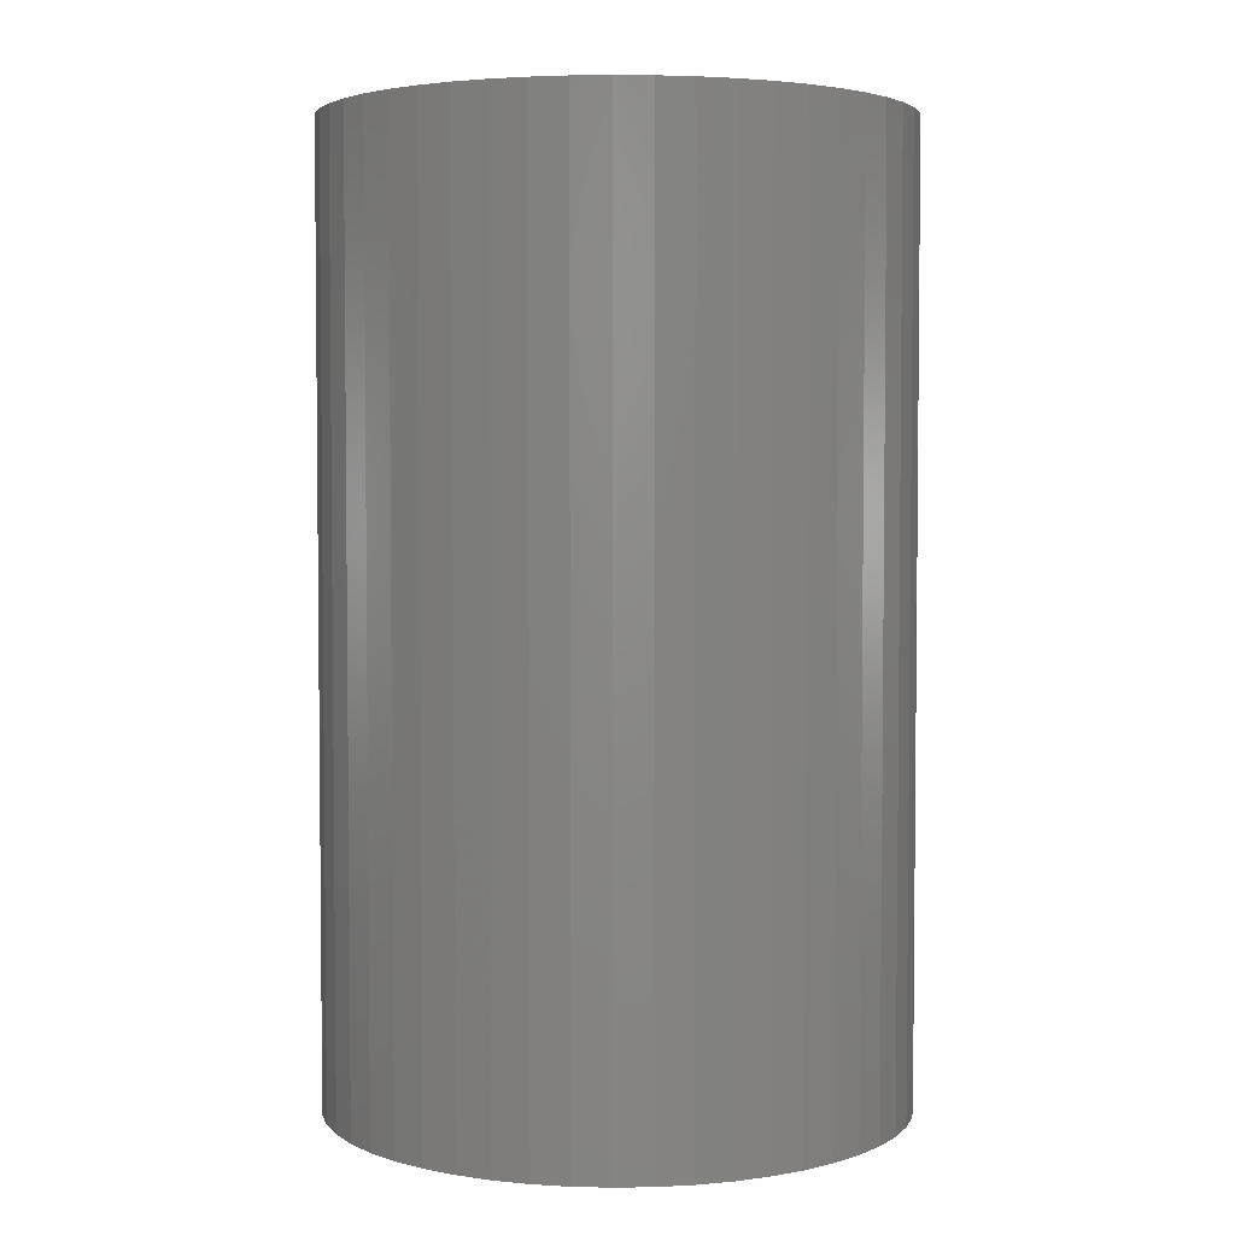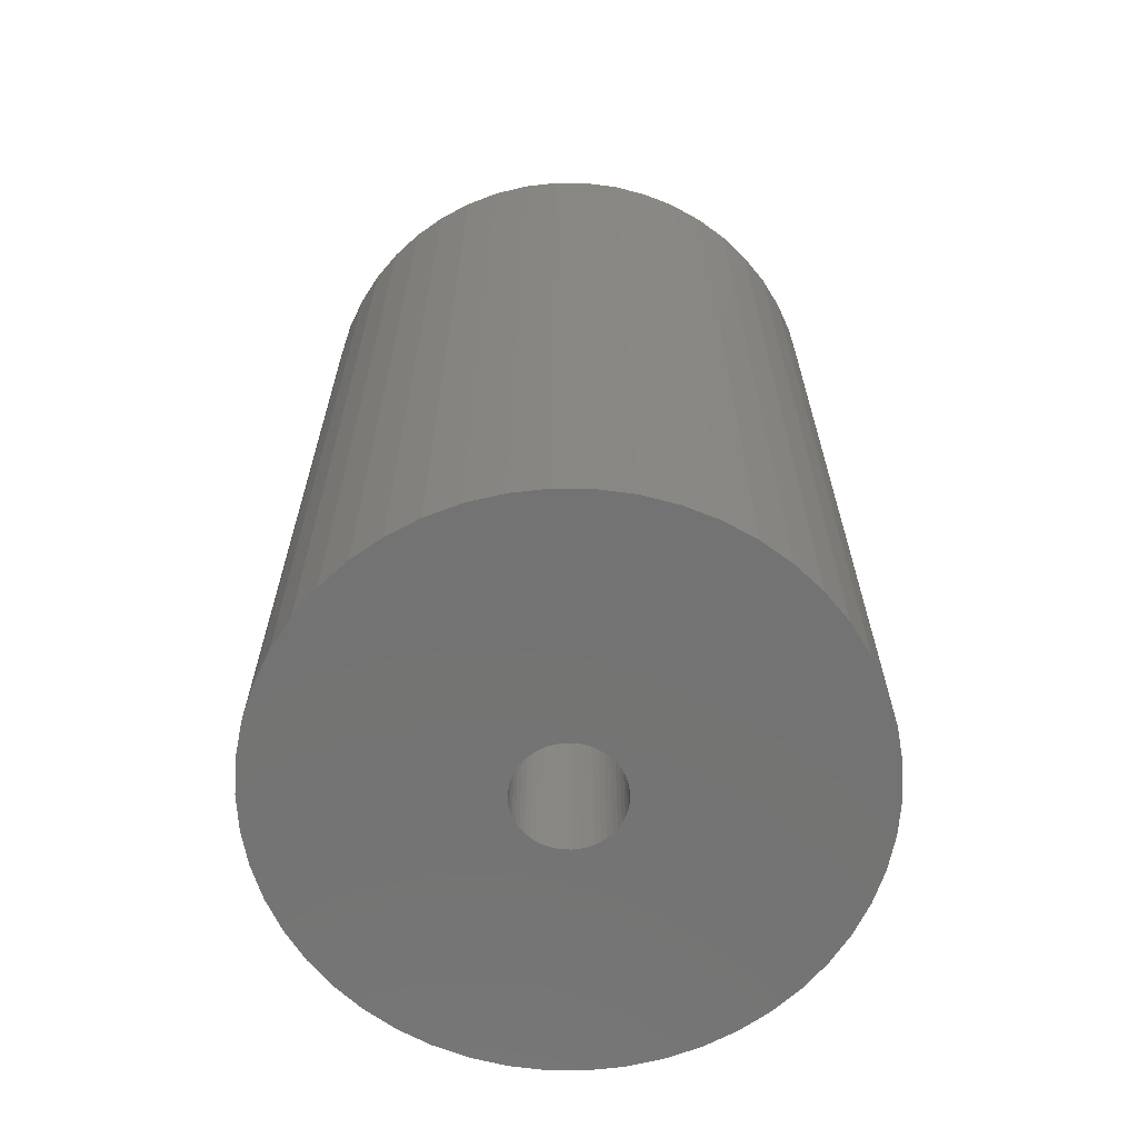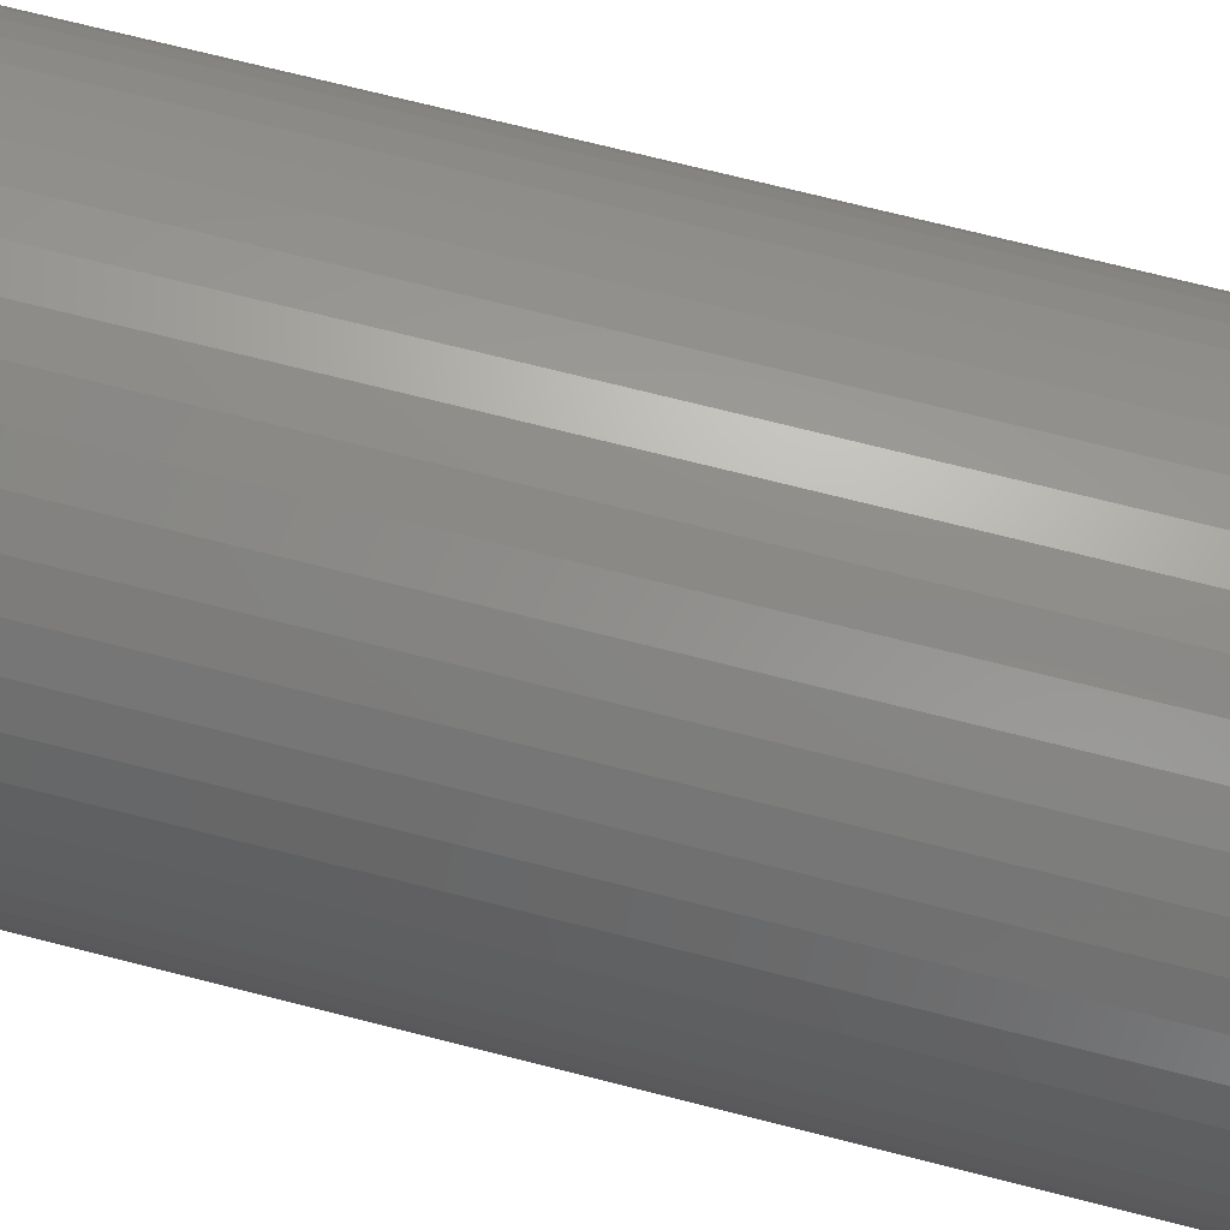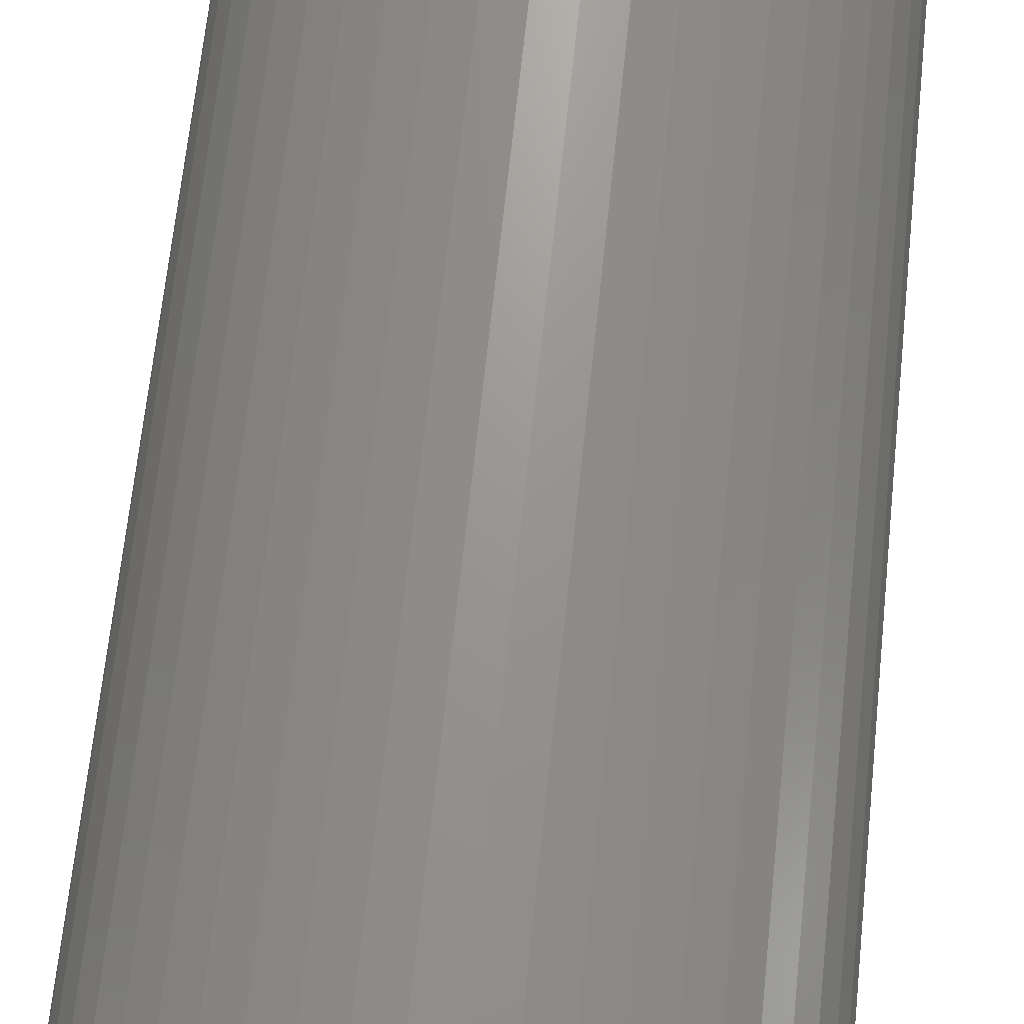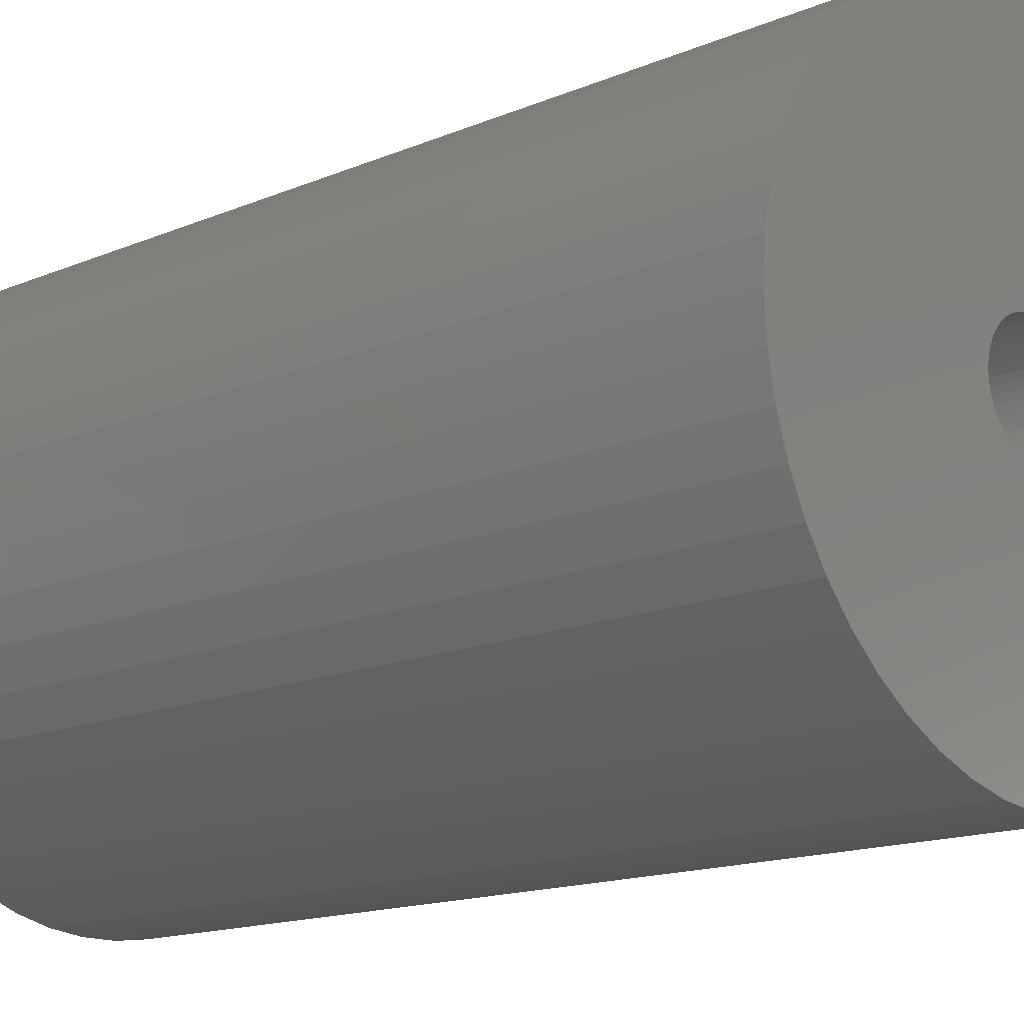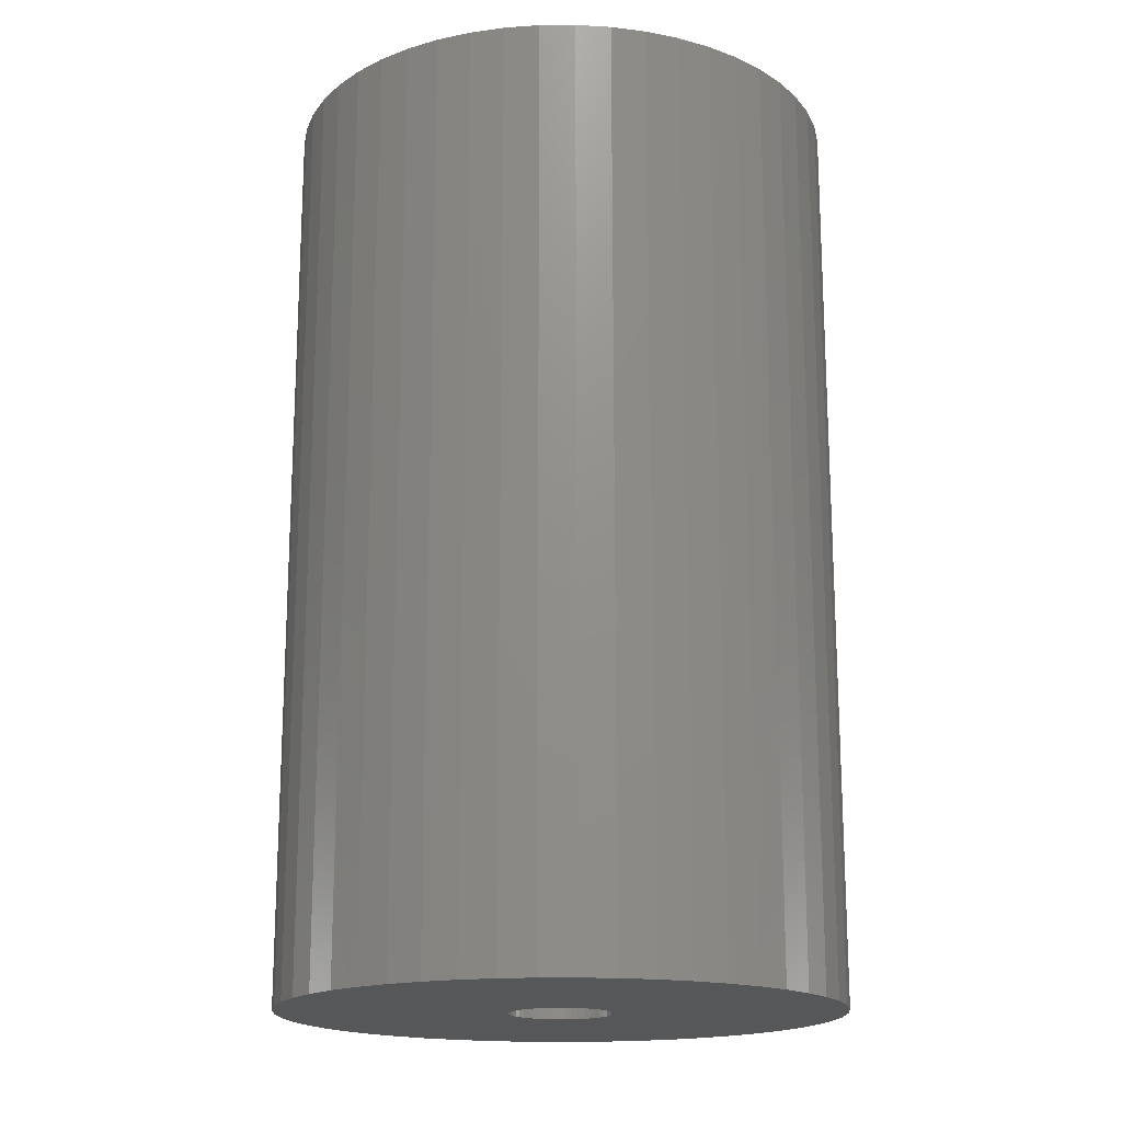
<metadata>
{"format":"stl","ext":"stl","renderer":"f3d","projection":"perspective","resolution":1024,"background":"white","views":[{"elev":3.7,"azim":-60.3,"up":"+Z"},{"elev":-65.6,"azim":57.1,"up":"+Z"},{"elev":74.0,"azim":104.1,"up":"+Y"},{"elev":69.9,"azim":-173.9,"up":"+Y"},{"elev":-14.6,"azim":-47.0,"up":"+Y"},{"elev":-17.5,"azim":-114.5,"up":"+Z"}]}
</metadata>
<code>
# stl→obj: 200 verts, 400 faces
v 24.5 0 40.5
v 24.31 3.071 -40.5
v 24.31 3.071 40.5
v 24.5 0 -40.5
v -24.5 0 -40.5
v -24.31 3.071 40.5
v -24.31 3.071 -40.5
v -24.5 0 40.5
v 1.538 24.45 -40.5
v -1.538 24.45 40.5
v 1.538 24.45 40.5
v -1.538 24.45 -40.5
v -1.538 -24.45 -40.5
v 1.538 -24.45 40.5
v -1.538 -24.45 40.5
v 1.538 -24.45 -40.5
v 17.86 16.77 -40.5
v 15.62 18.88 40.5
v 17.86 16.77 40.5
v 15.62 18.88 -40.5
v -15.62 18.88 -40.5
v -17.86 16.77 40.5
v -15.62 18.88 40.5
v -17.86 16.77 -40.5
v -7.571 23.3 -40.5
v -10.43 22.17 40.5
v -7.571 23.3 40.5
v -10.43 22.17 -40.5
v 21.47 -11.8 40.5
v 22.78 -9.019 -40.5
v 22.78 -9.019 40.5
v 21.47 -11.8 -40.5
v 22.78 9.019 40.5
v 21.47 11.8 -40.5
v 21.47 11.8 40.5
v 22.78 9.019 -40.5
v 19.82 14.4 -40.5
v 19.82 14.4 40.5
v 10.43 22.17 -40.5
v 7.571 23.3 40.5
v 10.43 22.17 40.5
v 7.571 23.3 -40.5
v 13.13 20.69 -40.5
v 13.13 20.69 40.5
v -22.78 9.019 -40.5
v -21.47 11.8 40.5
v -21.47 11.8 -40.5
v -22.78 9.019 40.5
v -19.82 14.4 -40.5
v -19.82 14.4 40.5
v -23.73 6.093 -40.5
v -23.73 6.093 40.5
v -4.591 24.07 -40.5
v -4.591 24.07 40.5
v 23.73 6.093 40.5
v 23.73 6.093 -40.5
v 4.591 24.07 40.5
v 4.591 24.07 -40.5
v 4.5 0 40.5
v 4.465 0.564 40.5
v 24.31 -3.071 40.5
v 4.359 1.119 40.5
v 4.465 -0.564 40.5
v 4.184 1.657 40.5
v 23.73 -6.093 40.5
v 3.943 2.168 40.5
v 4.359 -1.119 40.5
v 3.641 2.645 40.5
v 3.28 3.08 40.5
v 4.184 -1.657 40.5
v 2.868 3.467 40.5
v 2.411 3.799 40.5
v 3.943 -2.168 40.5
v 1.916 4.072 40.5
v 19.82 -14.4 40.5
v 1.391 4.28 40.5
v 3.641 -2.645 40.5
v 17.86 -16.77 40.5
v 0.8432 4.42 40.5
v 0.2826 4.491 40.5
v -0.2826 4.491 40.5
v -0.8432 4.42 40.5
v -1.391 4.28 40.5
v -1.916 4.072 40.5
v -2.411 3.799 40.5
v -13.13 20.69 40.5
v -2.868 3.467 40.5
v -3.28 3.08 40.5
v -3.641 2.645 40.5
v 3.28 -3.08 40.5
v 15.62 -18.88 40.5
v 2.868 -3.467 40.5
v 13.13 -20.69 40.5
v 2.411 -3.799 40.5
v 10.43 -22.17 40.5
v 1.916 -4.072 40.5
v 7.571 -23.3 40.5
v 1.391 -4.28 40.5
v 4.591 -24.07 40.5
v 0.8432 -4.42 40.5
v 0.2826 -4.491 40.5
v -0.2826 -4.491 40.5
v -0.8432 -4.42 40.5
v -4.591 -24.07 40.5
v -1.391 -4.28 40.5
v -7.571 -23.3 40.5
v -1.916 -4.072 40.5
v -10.43 -22.17 40.5
v -2.411 -3.799 40.5
v -13.13 -20.69 40.5
v -2.868 -3.467 40.5
v -15.62 -18.88 40.5
v -3.28 -3.08 40.5
v -17.86 -16.77 40.5
v -3.641 -2.645 40.5
v -19.82 -14.4 40.5
v -3.943 -2.168 40.5
v -21.47 -11.8 40.5
v -4.184 -1.657 40.5
v -22.78 -9.019 40.5
v -4.359 -1.119 40.5
v -23.73 -6.093 40.5
v -4.465 -0.564 40.5
v -24.31 -3.071 40.5
v -4.5 0 40.5
v -3.943 2.168 40.5
v -4.184 1.657 40.5
v -4.359 1.119 40.5
v -4.465 0.564 40.5
v -13.13 20.69 -40.5
v 24.31 -3.071 -40.5
v 19.82 -14.4 -40.5
v 17.86 -16.77 -40.5
v 23.73 -6.093 -40.5
v -21.47 -11.8 -40.5
v -22.78 -9.019 -40.5
v 4.5 0 -40.5
v 4.465 -0.564 -40.5
v 4.359 -1.119 -40.5
v 4.465 0.564 -40.5
v 4.184 -1.657 -40.5
v 3.943 -2.168 -40.5
v 4.359 1.119 -40.5
v 3.641 -2.645 -40.5
v 3.28 -3.08 -40.5
v 15.62 -18.88 -40.5
v 4.184 1.657 -40.5
v 2.868 -3.467 -40.5
v 13.13 -20.69 -40.5
v 2.411 -3.799 -40.5
v 10.43 -22.17 -40.5
v 3.943 2.168 -40.5
v 1.916 -4.072 -40.5
v 7.571 -23.3 -40.5
v 1.391 -4.28 -40.5
v 4.591 -24.07 -40.5
v 3.641 2.645 -40.5
v 0.8432 -4.42 -40.5
v 0.2826 -4.491 -40.5
v -0.2826 -4.491 -40.5
v -0.8432 -4.42 -40.5
v -4.591 -24.07 -40.5
v -1.391 -4.28 -40.5
v -7.571 -23.3 -40.5
v -1.916 -4.072 -40.5
v -10.43 -22.17 -40.5
v -2.411 -3.799 -40.5
v -13.13 -20.69 -40.5
v -2.868 -3.467 -40.5
v -15.62 -18.88 -40.5
v -3.28 -3.08 -40.5
v -17.86 -16.77 -40.5
v -3.641 -2.645 -40.5
v 3.28 3.08 -40.5
v 2.868 3.467 -40.5
v 2.411 3.799 -40.5
v 1.916 4.072 -40.5
v 1.391 4.28 -40.5
v 0.8432 4.42 -40.5
v 0.2826 4.491 -40.5
v -0.2826 4.491 -40.5
v -0.8432 4.42 -40.5
v -1.391 4.28 -40.5
v -1.916 4.072 -40.5
v -2.411 3.799 -40.5
v -2.868 3.467 -40.5
v -3.28 3.08 -40.5
v -3.641 2.645 -40.5
v -3.943 2.168 -40.5
v -4.184 1.657 -40.5
v -4.359 1.119 -40.5
v -4.465 0.564 -40.5
v -4.5 0 -40.5
v -19.82 -14.4 -40.5
v -3.943 -2.168 -40.5
v -4.184 -1.657 -40.5
v -4.359 -1.119 -40.5
v -23.73 -6.093 -40.5
v -4.465 -0.564 -40.5
v -24.31 -3.071 -40.5
f 1 2 3
f 2 1 4
f 5 6 7
f 6 5 8
f 9 10 11
f 10 9 12
f 13 14 15
f 14 13 16
f 17 18 19
f 18 17 20
f 21 22 23
f 22 21 24
f 25 26 27
f 26 25 28
f 29 30 31
f 30 29 32
f 33 34 35
f 34 33 36
f 35 37 38
f 37 35 34
f 39 40 41
f 40 39 42
f 43 41 44
f 41 43 39
f 45 46 47
f 46 45 48
f 49 22 24
f 22 49 50
f 51 48 45
f 48 51 52
f 53 27 54
f 27 53 25
f 55 36 33
f 36 55 56
f 3 56 55
f 56 3 2
f 38 17 19
f 17 38 37
f 42 57 40
f 57 42 58
f 58 11 57
f 11 58 9
f 20 44 18
f 44 20 43
f 47 50 49
f 50 47 46
f 7 52 51
f 52 7 6
f 59 1 3
f 60 3 55
f 1 59 61
f 62 55 33
f 63 61 59
f 64 33 35
f 61 63 65
f 66 35 38
f 67 65 63
f 68 38 19
f 65 67 31
f 69 19 18
f 70 31 67
f 71 18 44
f 31 70 29
f 72 44 41
f 73 29 70
f 74 41 40
f 29 73 75
f 76 40 57
f 77 75 73
f 75 77 78
f 3 60 59
f 55 62 60
f 33 64 62
f 35 66 64
f 38 68 66
f 19 69 68
f 18 71 69
f 44 72 71
f 41 74 72
f 79 57 11
f 40 76 74
f 57 79 76
f 11 80 79
f 11 81 80
f 10 81 11
f 81 10 82
f 54 82 10
f 82 54 83
f 27 83 54
f 83 27 84
f 26 84 27
f 84 26 85
f 86 85 26
f 85 86 87
f 23 87 86
f 87 23 88
f 88 22 89
f 22 88 23
f 90 78 77
f 78 90 91
f 92 91 90
f 91 92 93
f 94 93 92
f 93 94 95
f 96 95 94
f 95 96 97
f 98 97 96
f 97 98 99
f 100 99 98
f 99 100 14
f 101 14 100
f 102 14 101
f 15 102 103
f 104 103 105
f 102 15 14
f 106 105 107
f 108 107 109
f 110 109 111
f 112 111 113
f 114 113 115
f 116 115 117
f 118 117 119
f 120 119 121
f 122 121 123
f 103 104 15
f 124 123 125
f 50 89 22
f 89 50 126
f 105 106 104
f 46 126 50
f 107 108 106
f 126 46 127
f 109 110 108
f 48 127 46
f 111 112 110
f 127 48 128
f 113 114 112
f 52 128 48
f 115 116 114
f 128 52 129
f 117 118 116
f 6 129 52
f 119 120 118
f 129 6 125
f 121 122 120
f 8 125 6
f 123 124 122
f 125 8 124
f 28 86 26
f 86 28 130
f 130 23 86
f 23 130 21
f 12 54 10
f 54 12 53
f 61 4 1
f 4 61 131
f 78 132 75
f 132 78 133
f 31 134 65
f 134 31 30
f 65 131 61
f 131 65 134
f 135 120 136
f 120 135 118
f 137 4 131
f 138 131 134
f 4 137 2
f 139 134 30
f 140 2 137
f 141 30 32
f 2 140 56
f 142 32 132
f 143 56 140
f 144 132 133
f 56 143 36
f 145 133 146
f 147 36 143
f 148 146 149
f 36 147 34
f 150 149 151
f 152 34 147
f 153 151 154
f 34 152 37
f 155 154 156
f 157 37 152
f 37 157 17
f 131 138 137
f 134 139 138
f 30 141 139
f 32 142 141
f 132 144 142
f 133 145 144
f 146 148 145
f 149 150 148
f 151 153 150
f 158 156 16
f 154 155 153
f 156 158 155
f 16 159 158
f 16 160 159
f 13 160 16
f 160 13 161
f 162 161 13
f 161 162 163
f 164 163 162
f 163 164 165
f 166 165 164
f 165 166 167
f 168 167 166
f 167 168 169
f 170 169 168
f 169 170 171
f 171 172 173
f 172 171 170
f 174 17 157
f 17 174 20
f 175 20 174
f 20 175 43
f 176 43 175
f 43 176 39
f 177 39 176
f 39 177 42
f 178 42 177
f 42 178 58
f 179 58 178
f 58 179 9
f 180 9 179
f 181 9 180
f 12 181 182
f 53 182 183
f 181 12 9
f 25 183 184
f 28 184 185
f 130 185 186
f 21 186 187
f 24 187 188
f 49 188 189
f 47 189 190
f 45 190 191
f 51 191 192
f 182 53 12
f 7 192 193
f 194 173 172
f 173 194 195
f 183 25 53
f 135 195 194
f 184 28 25
f 195 135 196
f 185 130 28
f 136 196 135
f 186 21 130
f 196 136 197
f 187 24 21
f 198 197 136
f 188 49 24
f 197 198 199
f 189 47 49
f 200 199 198
f 190 45 47
f 199 200 193
f 191 51 45
f 5 193 200
f 192 7 51
f 193 5 7
f 151 93 95
f 93 151 149
f 146 78 91
f 78 146 133
f 75 32 29
f 32 75 132
f 136 122 198
f 122 136 120
f 154 95 97
f 95 154 151
f 156 97 99
f 97 156 154
f 16 99 14
f 99 16 156
f 162 15 104
f 15 162 13
f 166 106 108
f 106 166 164
f 164 104 106
f 104 164 162
f 172 116 194
f 116 172 114
f 172 112 114
f 112 172 170
f 198 124 200
f 124 198 122
f 200 8 5
f 8 200 124
f 149 91 93
f 91 149 146
f 194 118 135
f 118 194 116
f 168 108 110
f 108 168 166
f 170 110 112
f 110 170 168
f 137 60 140
f 60 137 59
f 125 192 129
f 192 125 193
f 181 80 81
f 80 181 180
f 159 102 101
f 102 159 160
f 145 77 144
f 77 145 90
f 175 69 71
f 69 175 174
f 187 87 88
f 87 187 186
f 184 83 84
f 83 184 183
f 147 66 152
f 66 147 64
f 140 62 143
f 62 140 60
f 178 74 76
f 74 178 177
f 179 76 79
f 76 179 178
f 176 71 72
f 71 176 175
f 127 189 126
f 189 127 190
f 126 188 89
f 188 126 189
f 128 190 127
f 190 128 191
f 185 84 85
f 84 185 184
f 183 82 83
f 82 183 182
f 153 98 96
f 98 153 155
f 143 64 147
f 64 143 62
f 157 69 174
f 69 157 68
f 152 68 157
f 68 152 66
f 180 79 80
f 79 180 179
f 177 72 74
f 72 177 176
f 89 187 88
f 187 89 188
f 129 191 128
f 191 129 192
f 186 85 87
f 85 186 185
f 182 81 82
f 81 182 181
f 138 59 137
f 59 138 63
f 144 73 142
f 73 144 77
f 139 63 138
f 63 139 67
f 163 107 105
f 107 163 165
f 115 195 117
f 195 115 173
f 117 196 119
f 196 117 195
f 145 92 90
f 92 145 148
f 150 96 94
f 96 150 153
f 141 67 139
f 67 141 70
f 142 70 141
f 70 142 73
f 161 105 103
f 105 161 163
f 119 197 121
f 197 119 196
f 123 193 125
f 193 123 199
f 148 94 92
f 94 148 150
f 160 103 102
f 103 160 161
f 165 109 107
f 109 165 167
f 113 173 115
f 173 113 171
f 121 199 123
f 199 121 197
f 155 100 98
f 100 155 158
f 158 101 100
f 101 158 159
f 169 113 111
f 113 169 171
f 167 111 109
f 111 167 169

</code>
